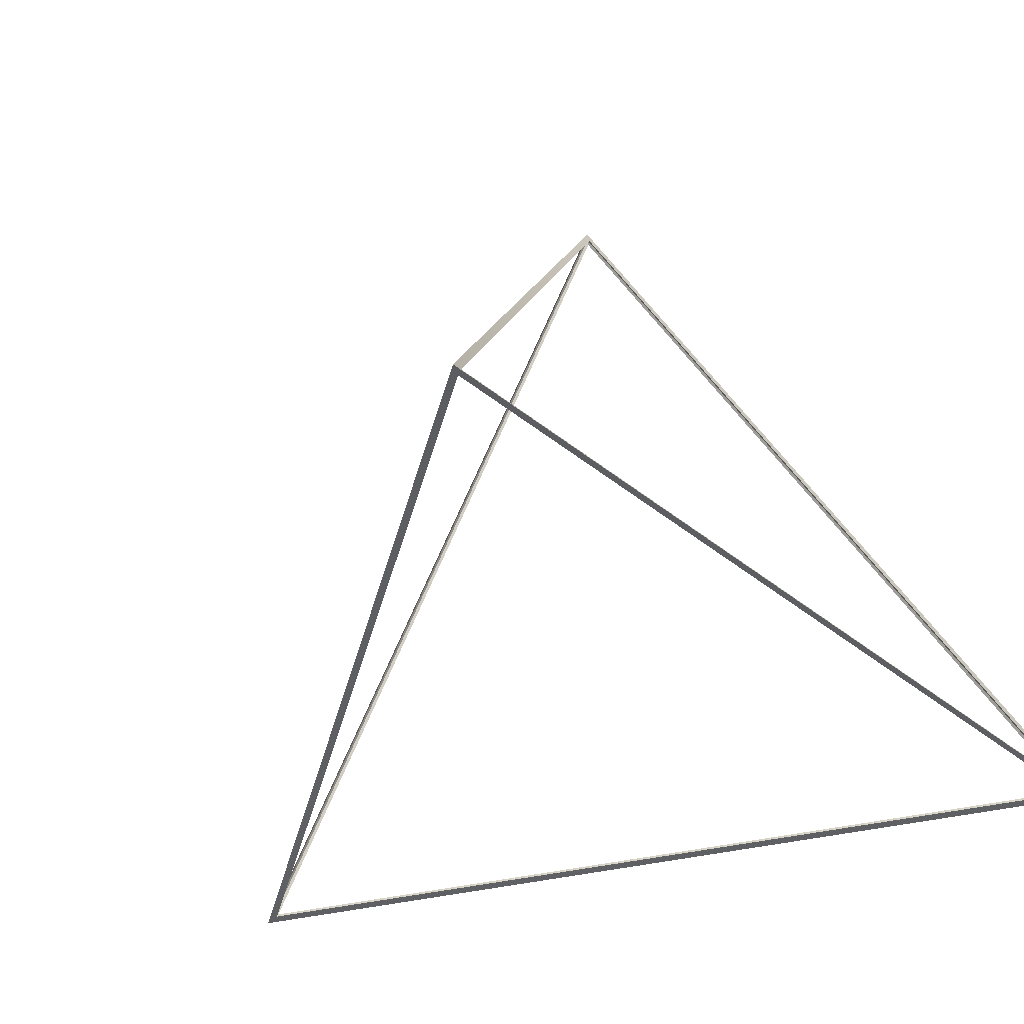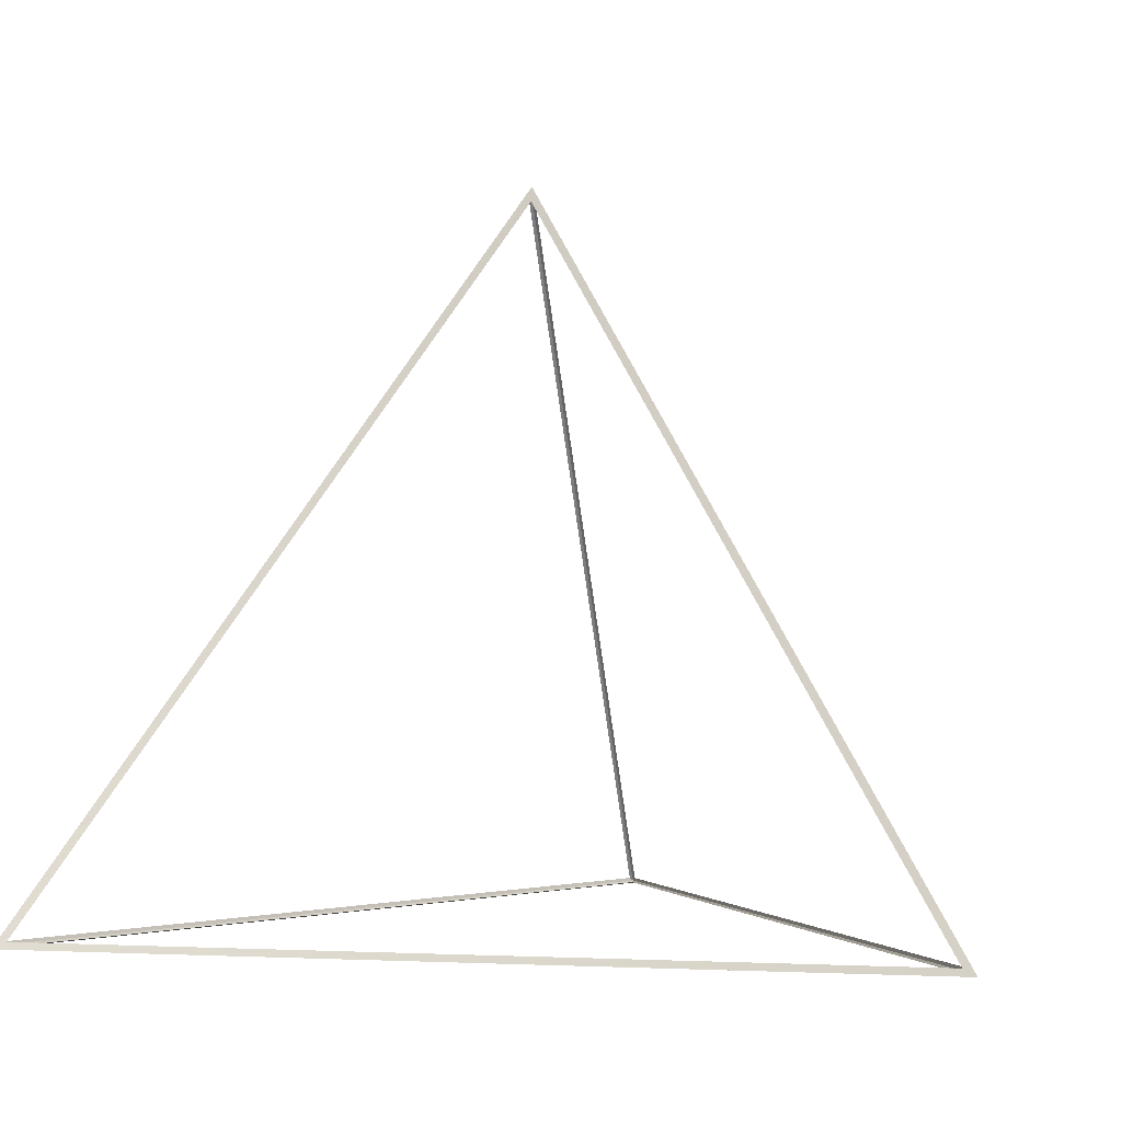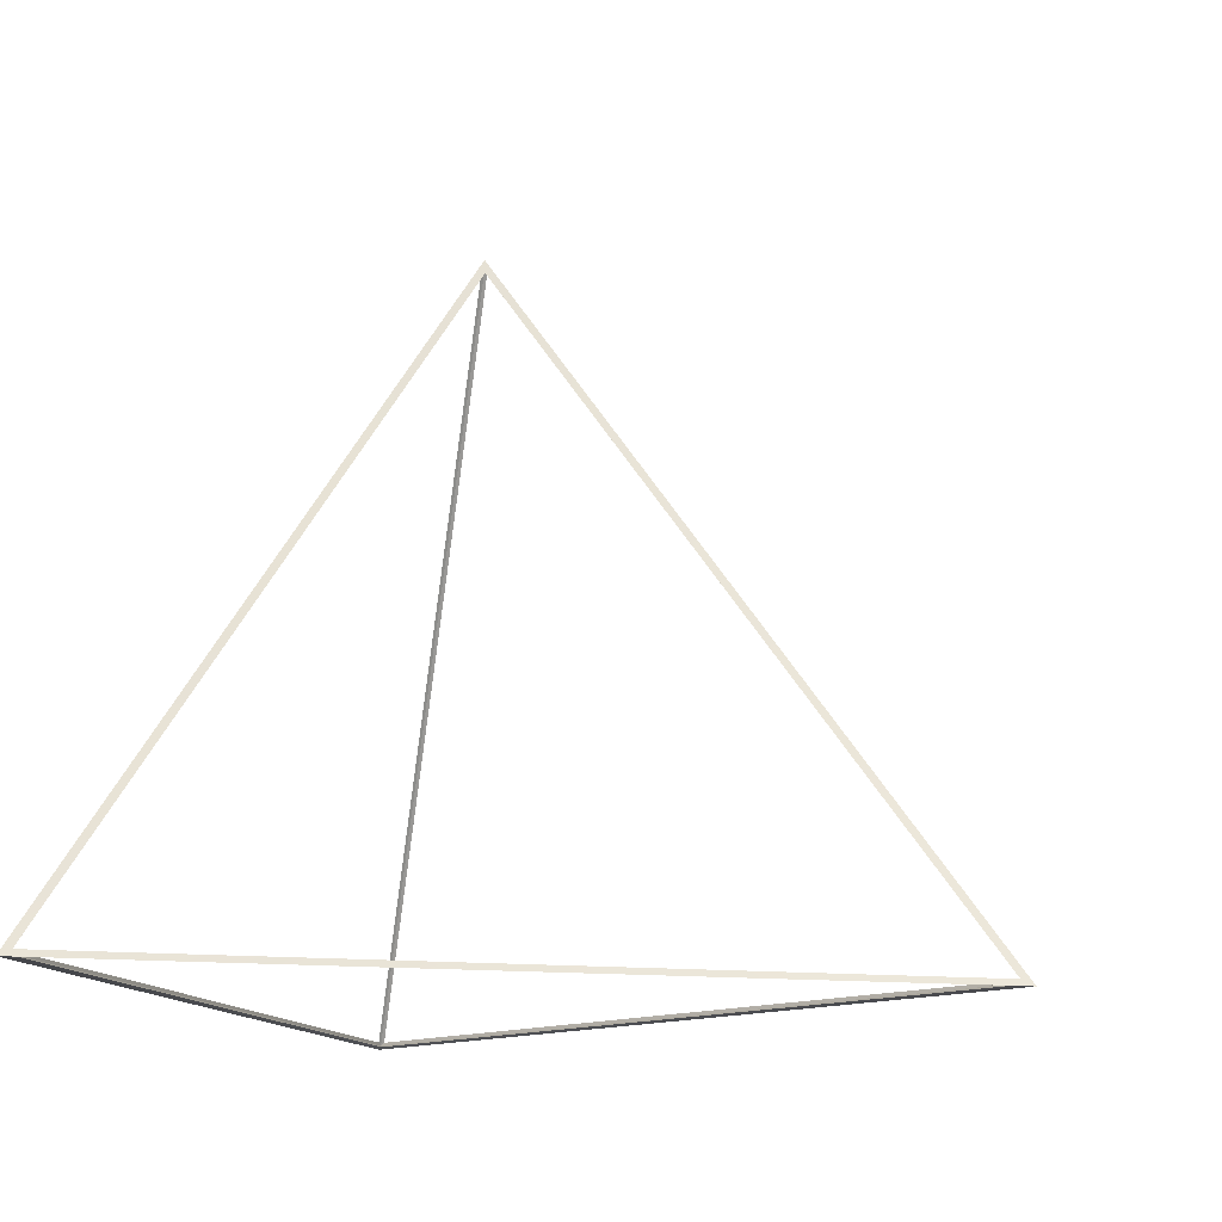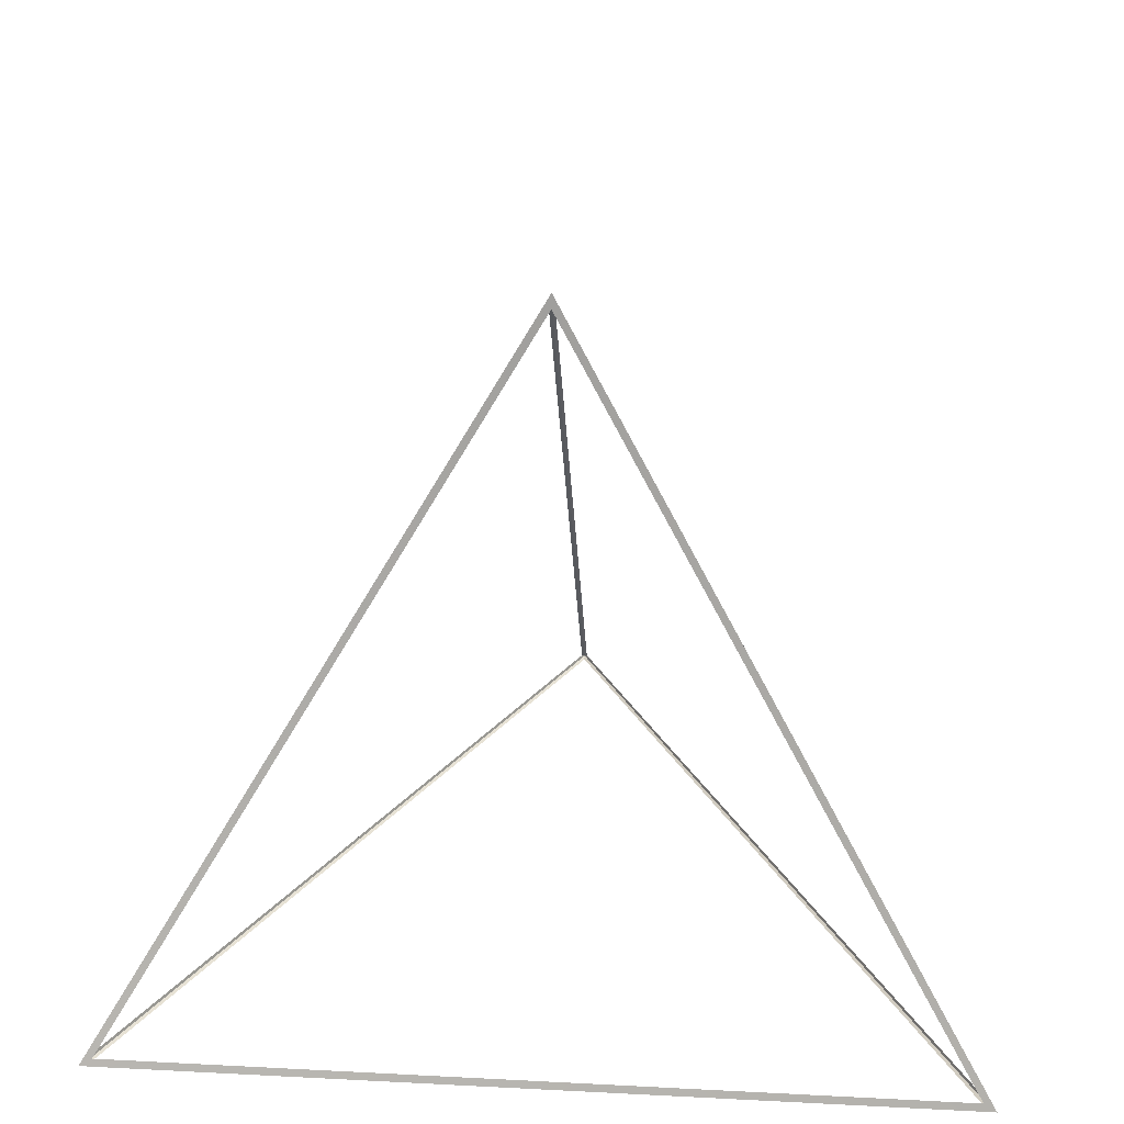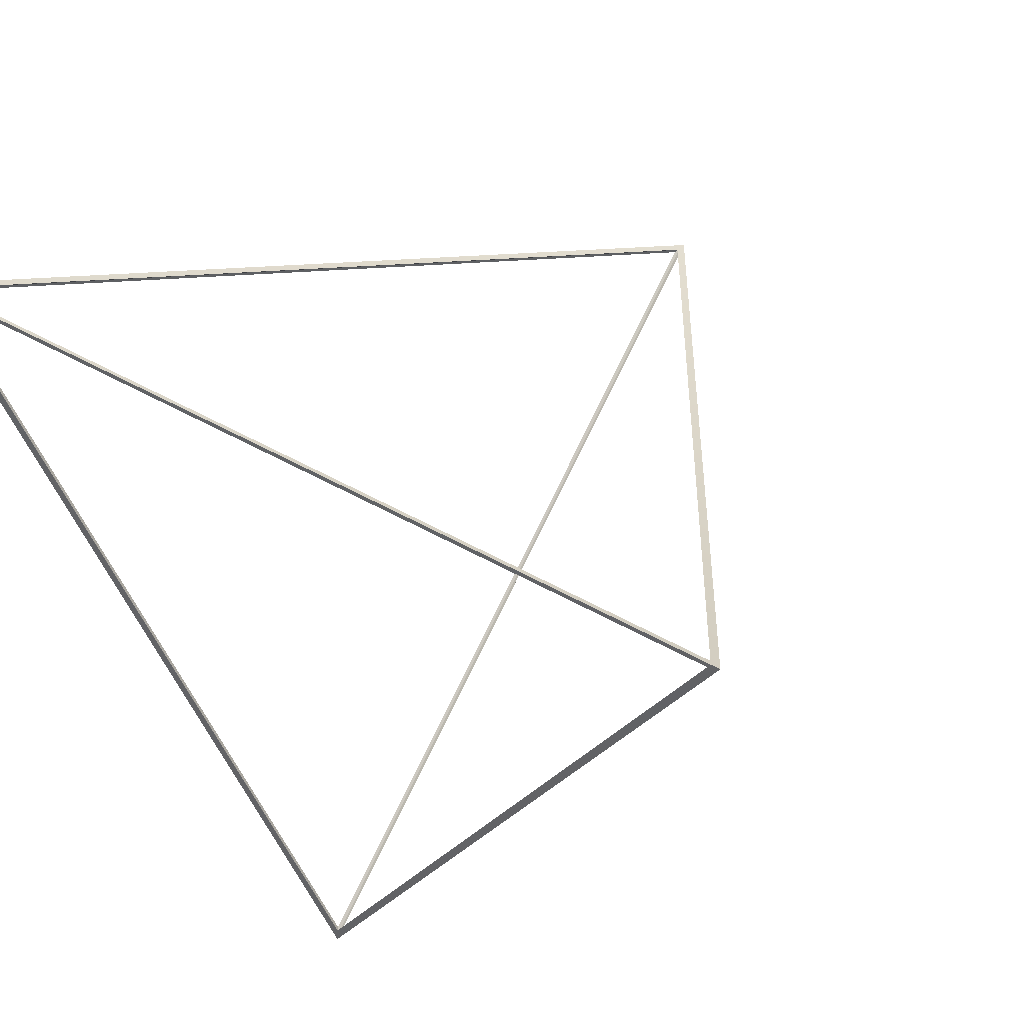
<metadata>
{"format":"obj","ext":"obj","renderer":"f3d","projection":"perspective","resolution":1024,"background":"white","views":[{"elev":-42.0,"azim":-44.3,"up":"+Y"},{"elev":-1.7,"azim":12.8,"up":"+Y"},{"elev":-13.7,"azim":105.5,"up":"+Y"},{"elev":31.1,"azim":4.2,"up":"+Y"},{"elev":46.5,"azim":33.2,"up":"+Z"}]}
</metadata>
<code>
o Cone.002
v 0 -99.51 -139.8
v 0 -100.5 -142.5
v 121.1 -99.51 69.91
v 123.4 -100.5 71.25
v 0 97.61 0
v 0 100.5 0
v -121.1 -99.51 69.91
v -123.4 -100.5 71.25
v 119.8 -98.65 70.1
v -0 96.36 0.9506
v -119.8 -98.65 70.1
v 0.8233 -98.65 -138.8
v 0.8233 96.36 -0.4753
v 120.6 -98.65 68.68
v -120.6 -98.65 68.68
v -0.8233 96.36 -0.4753
v -0.8233 -98.65 -138.8
v 0 -99.99 -138.3
v 119.8 -99.99 69.15
v -119.8 -99.99 69.15
v 121.1 -99.51 69.91
v 121.1 -99.51 69.91
v 121.1 -99.51 69.91
v 121.1 -99.51 69.91
v 121.1 -99.51 69.91
v 119.8 -98.65 70.1
v 119.8 -98.65 70.1
v -0 96.36 0.9506
v -0 96.36 0.9506
v 0 97.61 0
v 0 97.61 0
v 0 97.61 0
v 0 97.61 0
v 0 97.61 0
v 123.4 -100.5 71.25
v 123.4 -100.5 71.25
v 0 100.5 0
v 0 100.5 0
v -119.8 -98.65 70.1
v -119.8 -98.65 70.1
v -121.1 -99.51 69.91
v -121.1 -99.51 69.91
v -121.1 -99.51 69.91
v -121.1 -99.51 69.91
v -121.1 -99.51 69.91
v -123.4 -100.5 71.25
v -123.4 -100.5 71.25
v 0 -99.51 -139.8
v 0 -99.51 -139.8
v 0 -99.51 -139.8
v 0 -99.51 -139.8
v 0 -99.51 -139.8
v 0.8233 -98.65 -138.8
v 0.8233 -98.65 -138.8
v 0.8233 96.36 -0.4753
v 0.8233 96.36 -0.4753
v 0 -100.5 -142.5
v 0 -100.5 -142.5
v 120.6 -98.65 68.68
v 120.6 -98.65 68.68
v -120.6 -98.65 68.68
v -120.6 -98.65 68.68
v -0.8233 96.36 -0.4753
v -0.8233 96.36 -0.4753
v -0.8233 -98.65 -138.8
v -0.8233 -98.65 -138.8
v 0 -99.99 -138.3
v 0 -99.99 -138.3
v 119.8 -99.99 69.15
v 119.8 -99.99 69.15
v -119.8 -99.99 69.15
v -119.8 -99.99 69.15
g Cone.002_Cone.002_None
f 9 10 5
f 26 4 6
f 11 7 30
f 39 28 6
f 27 21 41
f 39 8 4
f 12 13 31
f 53 2 37
f 14 22 33
f 59 55 37
f 54 48 23
f 59 35 2
f 15 16 32
f 61 46 38
f 17 49 34
f 65 63 38
f 66 62 43
f 61 65 57
f 18 19 24
f 67 58 36
f 20 44 25
f 69 36 47
f 72 68 52
f 71 47 58
f 3 9 5
f 28 26 6
f 29 11 30
f 8 39 6
f 40 27 41
f 26 39 4
f 1 12 31
f 55 53 37
f 56 14 33
f 35 59 37
f 60 54 23
f 53 59 2
f 42 15 32
f 63 61 38
f 64 17 34
f 57 65 38
f 50 66 43
f 46 61 57
f 51 18 24
f 69 67 36
f 70 20 25
f 71 69 47
f 45 72 52
f 67 71 58

</code>
